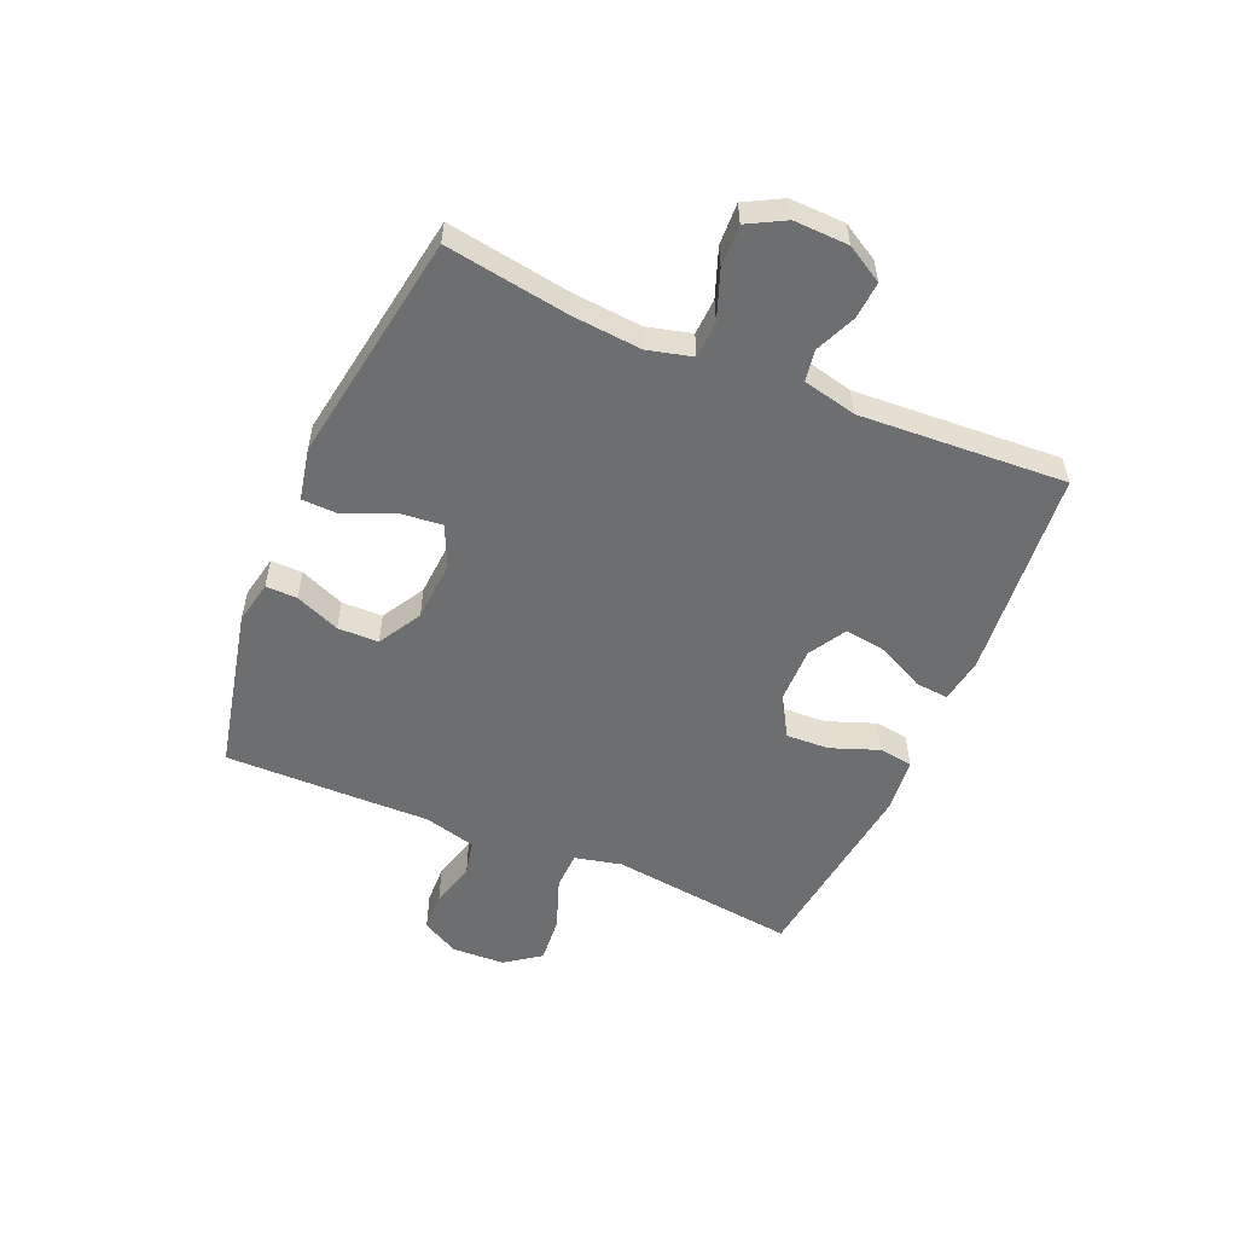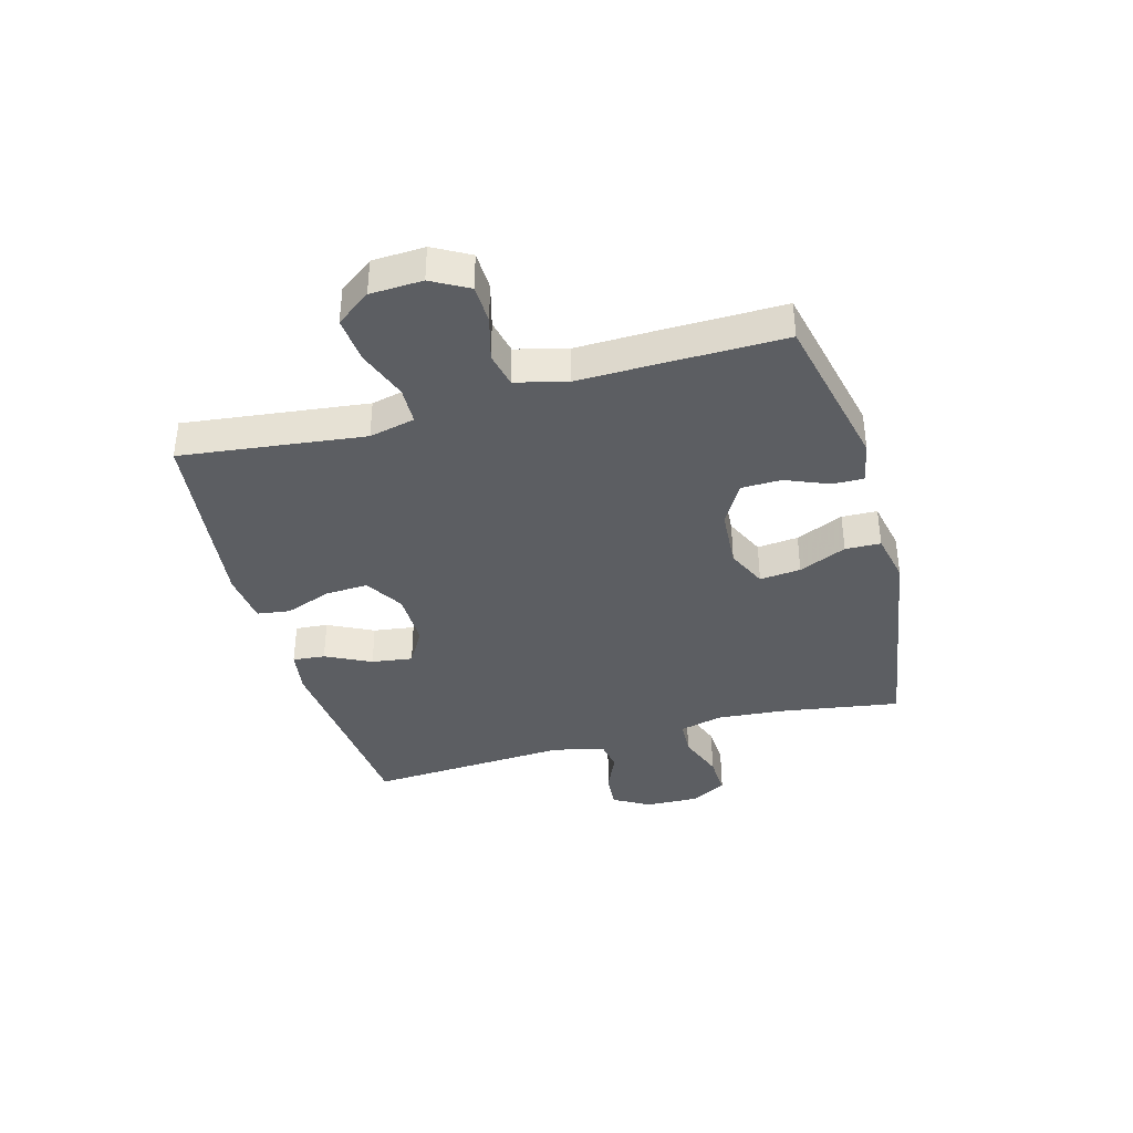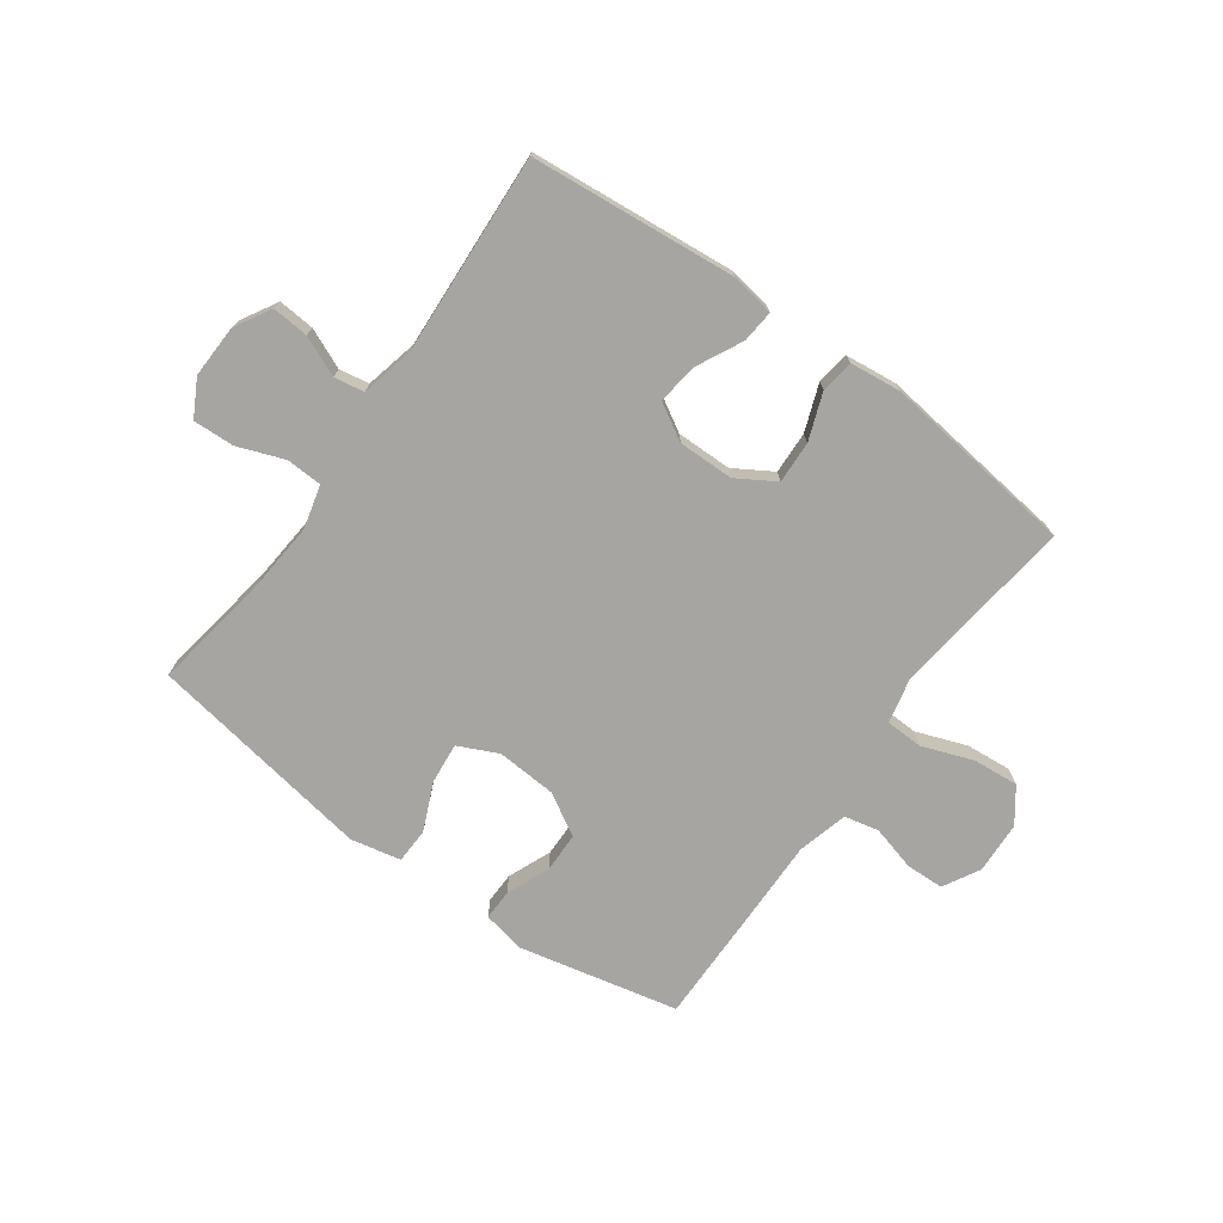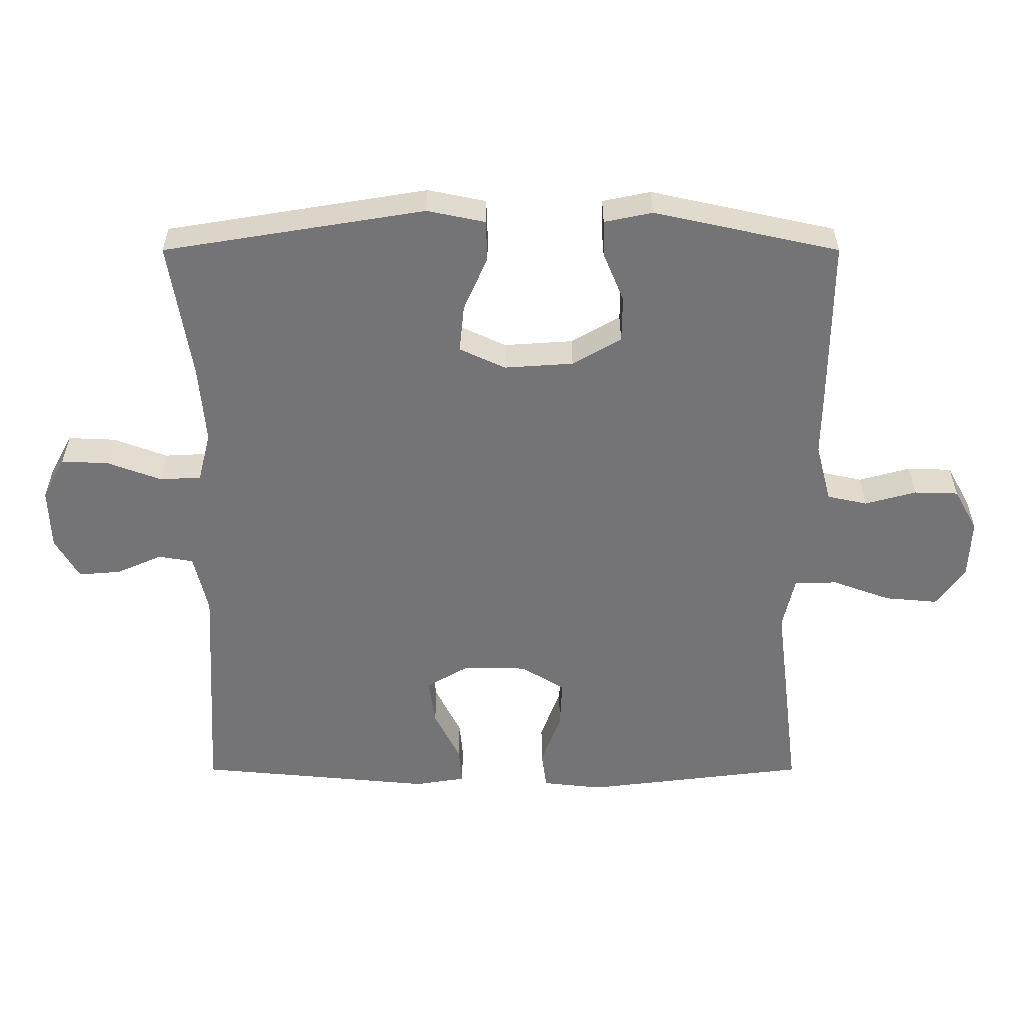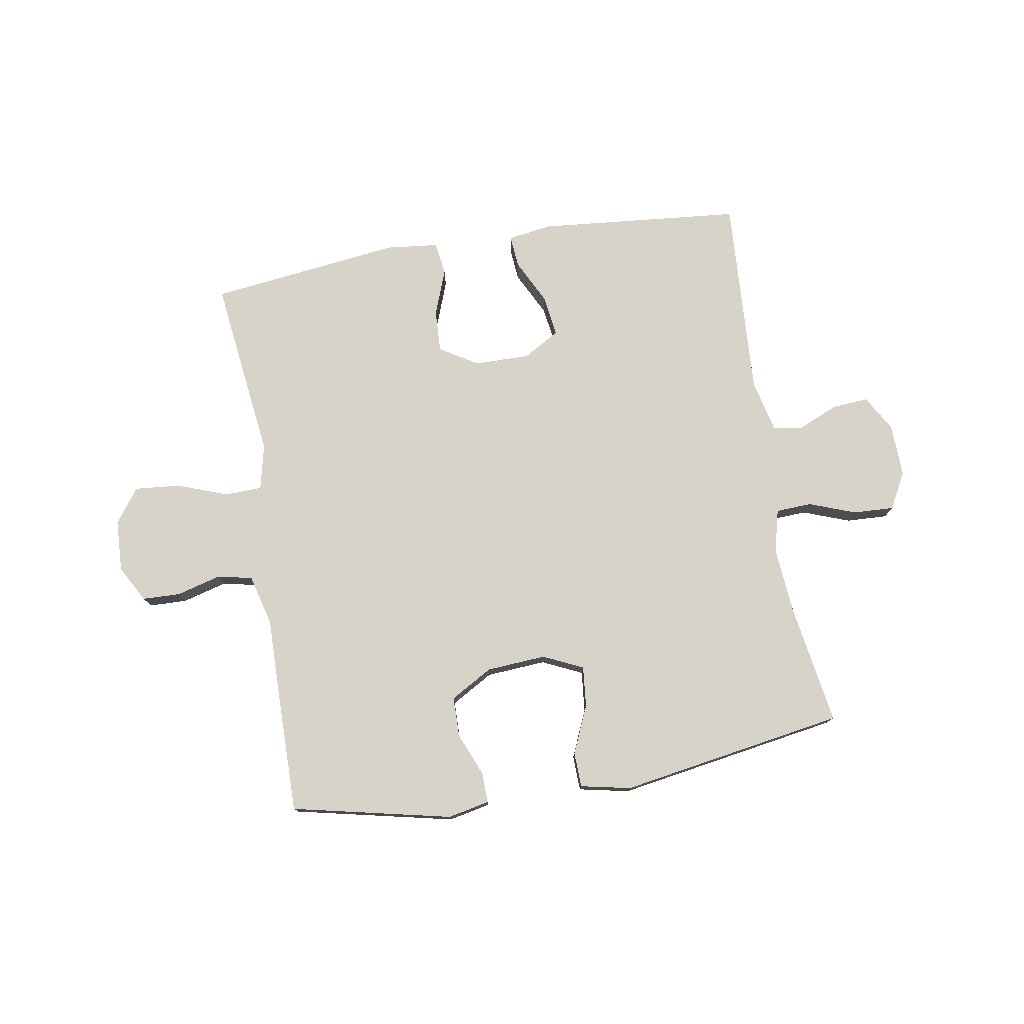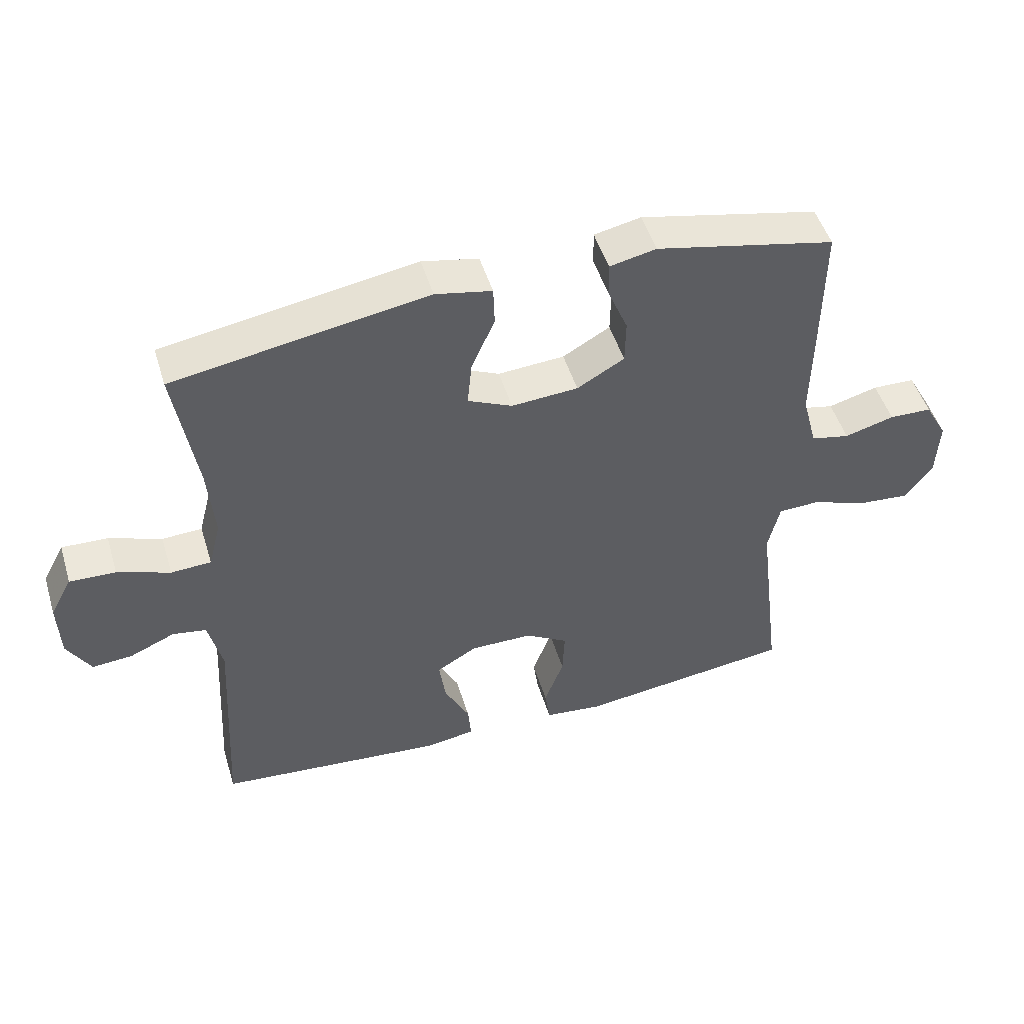
<metadata>
{"format":"obj","ext":"obj","renderer":"f3d","projection":"perspective","resolution":1024,"background":"white","views":[{"elev":-54.3,"azim":66.9,"up":"+Y"},{"elev":-38.1,"azim":-74.4,"up":"+Y"},{"elev":-73.6,"azim":144.3,"up":"+Y"},{"elev":33.7,"azim":-180.0,"up":"+Z"},{"elev":77.0,"azim":-9.5,"up":"+Y"},{"elev":49.5,"azim":163.1,"up":"+Z"}]}
</metadata>
<code>
v -0.5 0.07 0.5
v -0.223 0.07 0.561
v -0.151 0.07 0.546
v -0.152 0.07 0.493
v -0.183 0.07 0.418
v -0.182 0.07 0.349
v -0.109 0.07 0.307
v -0.006 0.07 0.3
v 0.063 0.07 0.332
v 0.056 0.07 0.403
v 0.02 0.07 0.485
v 0.022 0.07 0.546
v 0.109 0.07 0.564
v 0.5 0.07 0.5
v 0.467 0.07 0.292
v 0.457 0.07 0.175
v 0.476 0.07 0.1
v 0.538 0.07 0.097
v 0.619 0.07 0.127
v 0.69 0.07 0.13
v 0.724 0.07 0.067
v 0.721 0.07 -0.025
v 0.685 0.07 -0.087
v 0.622 0.07 -0.082
v 0.553 0.07 -0.052
v 0.501 0.07 -0.061
v 0.48 0.07 -0.151
v 0.5 0.07 -0.5
v 0.146 0.07 -0.533
v 0.07 0.07 -0.521
v 0.075 0.07 -0.465
v 0.114 0.07 -0.387
v 0.124 0.07 -0.316
v 0.061 0.07 -0.279
v -0.035 0.07 -0.28
v -0.101 0.07 -0.32
v -0.098 0.07 -0.393
v -0.068 0.07 -0.474
v -0.076 0.07 -0.531
v -0.166 0.07 -0.541
v -0.5 0.07 -0.5
v -0.476 0.07 -0.305
v -0.461 0.07 -0.184
v -0.479 0.07 -0.105
v -0.543 0.07 -0.103
v -0.631 0.07 -0.135
v -0.71 0.07 -0.142
v -0.753 0.07 -0.083
v -0.757 0.07 0.007
v -0.722 0.07 0.07
v -0.656 0.07 0.072
v -0.579 0.07 0.051
v -0.519 0.07 0.064
v -0.496 0.07 0.152
v -0.498 0.07 0.28
v -0.5 0 0.5
v -0.223 0 0.561
v -0.151 0 0.546
v -0.152 0 0.493
v -0.183 0 0.418
v -0.182 0 0.349
v -0.109 0 0.307
v -0.006 0 0.3
v 0.063 0 0.332
v 0.056 0 0.403
v 0.02 0 0.485
v 0.022 0 0.546
v 0.109 0 0.564
v 0.5 0 0.5
v 0.467 0 0.292
v 0.457 0 0.175
v 0.476 0 0.1
v 0.538 0 0.097
v 0.619 0 0.127
v 0.69 0 0.13
v 0.724 0 0.067
v 0.721 0 -0.025
v 0.685 0 -0.087
v 0.622 0 -0.082
v 0.553 0 -0.052
v 0.501 0 -0.061
v 0.48 0 -0.151
v 0.5 0 -0.5
v 0.146 0 -0.533
v 0.07 0 -0.521
v 0.075 0 -0.465
v 0.114 0 -0.387
v 0.124 0 -0.316
v 0.061 0 -0.279
v -0.035 0 -0.28
v -0.101 0 -0.32
v -0.098 0 -0.393
v -0.068 0 -0.474
v -0.076 0 -0.531
v -0.166 0 -0.541
v -0.5 0 -0.5
v -0.476 0 -0.305
v -0.461 0 -0.184
v -0.479 0 -0.105
v -0.543 0 -0.103
v -0.631 0 -0.135
v -0.71 0 -0.142
v -0.753 0 -0.083
v -0.757 0 0.007
v -0.722 0 0.07
v -0.656 0 0.072
v -0.579 0 0.051
v -0.519 0 0.064
v -0.496 0 0.152
v -0.498 0 0.28
f 3 4 5
f 2 3 5
f 1 2 5
f 55 1 5
f 54 55 5
f 53 54 5 6
f 50 51 52
f 49 50 52
f 48 49 52
f 47 48 52
f 46 47 52
f 45 46 52
f 44 45 52 53
f 41 42 43
f 40 41 43
f 39 40 43
f 38 39 43
f 37 38 43
f 36 37 43 44
f 53 6 7
f 44 53 7
f 36 44 7
f 35 36 7
f 30 31 32
f 29 30 32
f 28 29 32
f 27 28 32
f 26 27 32 33
f 23 24 25
f 22 23 25
f 21 22 25
f 20 21 25
f 19 20 25
f 18 19 25
f 17 18 25 26
f 26 33 34
f 17 26 34
f 16 17 34
f 13 14 15
f 12 13 15
f 11 12 15
f 10 11 15
f 9 10 15 16
f 35 7 8
f 34 35 8
f 16 34 8
f 8 9 16
f 60 59 58
f 60 58 57
f 60 57 56
f 60 56 110
f 60 110 109
f 61 60 109 108
f 107 106 105
f 107 105 104
f 107 104 103
f 107 103 102
f 107 102 101
f 107 101 100
f 108 107 100 99
f 98 97 96
f 98 96 95
f 98 95 94
f 98 94 93
f 98 93 92
f 99 98 92 91
f 62 61 108
f 62 108 99
f 62 99 91
f 62 91 90
f 87 86 85
f 87 85 84
f 87 84 83
f 87 83 82
f 88 87 82 81
f 80 79 78
f 80 78 77
f 80 77 76
f 80 76 75
f 80 75 74
f 80 74 73
f 81 80 73 72
f 89 88 81
f 89 81 72
f 89 72 71
f 70 69 68
f 70 68 67
f 70 67 66
f 70 66 65
f 71 70 65 64
f 63 62 90
f 63 90 89
f 63 89 71
f 71 64 63
f 1 56 57 2
f 2 57 58 3
f 3 58 59 4
f 4 59 60 5
f 5 60 61 6
f 6 61 62 7
f 7 62 63 8
f 8 63 64 9
f 9 64 65 10
f 10 65 66 11
f 11 66 67 12
f 12 67 68 13
f 13 68 69 14
f 14 69 70 15
f 15 70 71 16
f 16 71 72 17
f 17 72 73 18
f 18 73 74 19
f 19 74 75 20
f 20 75 76 21
f 21 76 77 22
f 22 77 78 23
f 23 78 79 24
f 24 79 80 25
f 25 80 81 26
f 26 81 82 27
f 27 82 83 28
f 28 83 84 29
f 29 84 85 30
f 30 85 86 31
f 31 86 87 32
f 32 87 88 33
f 33 88 89 34
f 34 89 90 35
f 35 90 91 36
f 36 91 92 37
f 37 92 93 38
f 38 93 94 39
f 39 94 95 40
f 40 95 96 41
f 41 96 97 42
f 42 97 98 43
f 43 98 99 44
f 44 99 100 45
f 45 100 101 46
f 46 101 102 47
f 47 102 103 48
f 48 103 104 49
f 49 104 105 50
f 50 105 106 51
f 51 106 107 52
f 52 107 108 53
f 53 108 109 54
f 54 109 110 55
f 55 110 56 1

</code>
